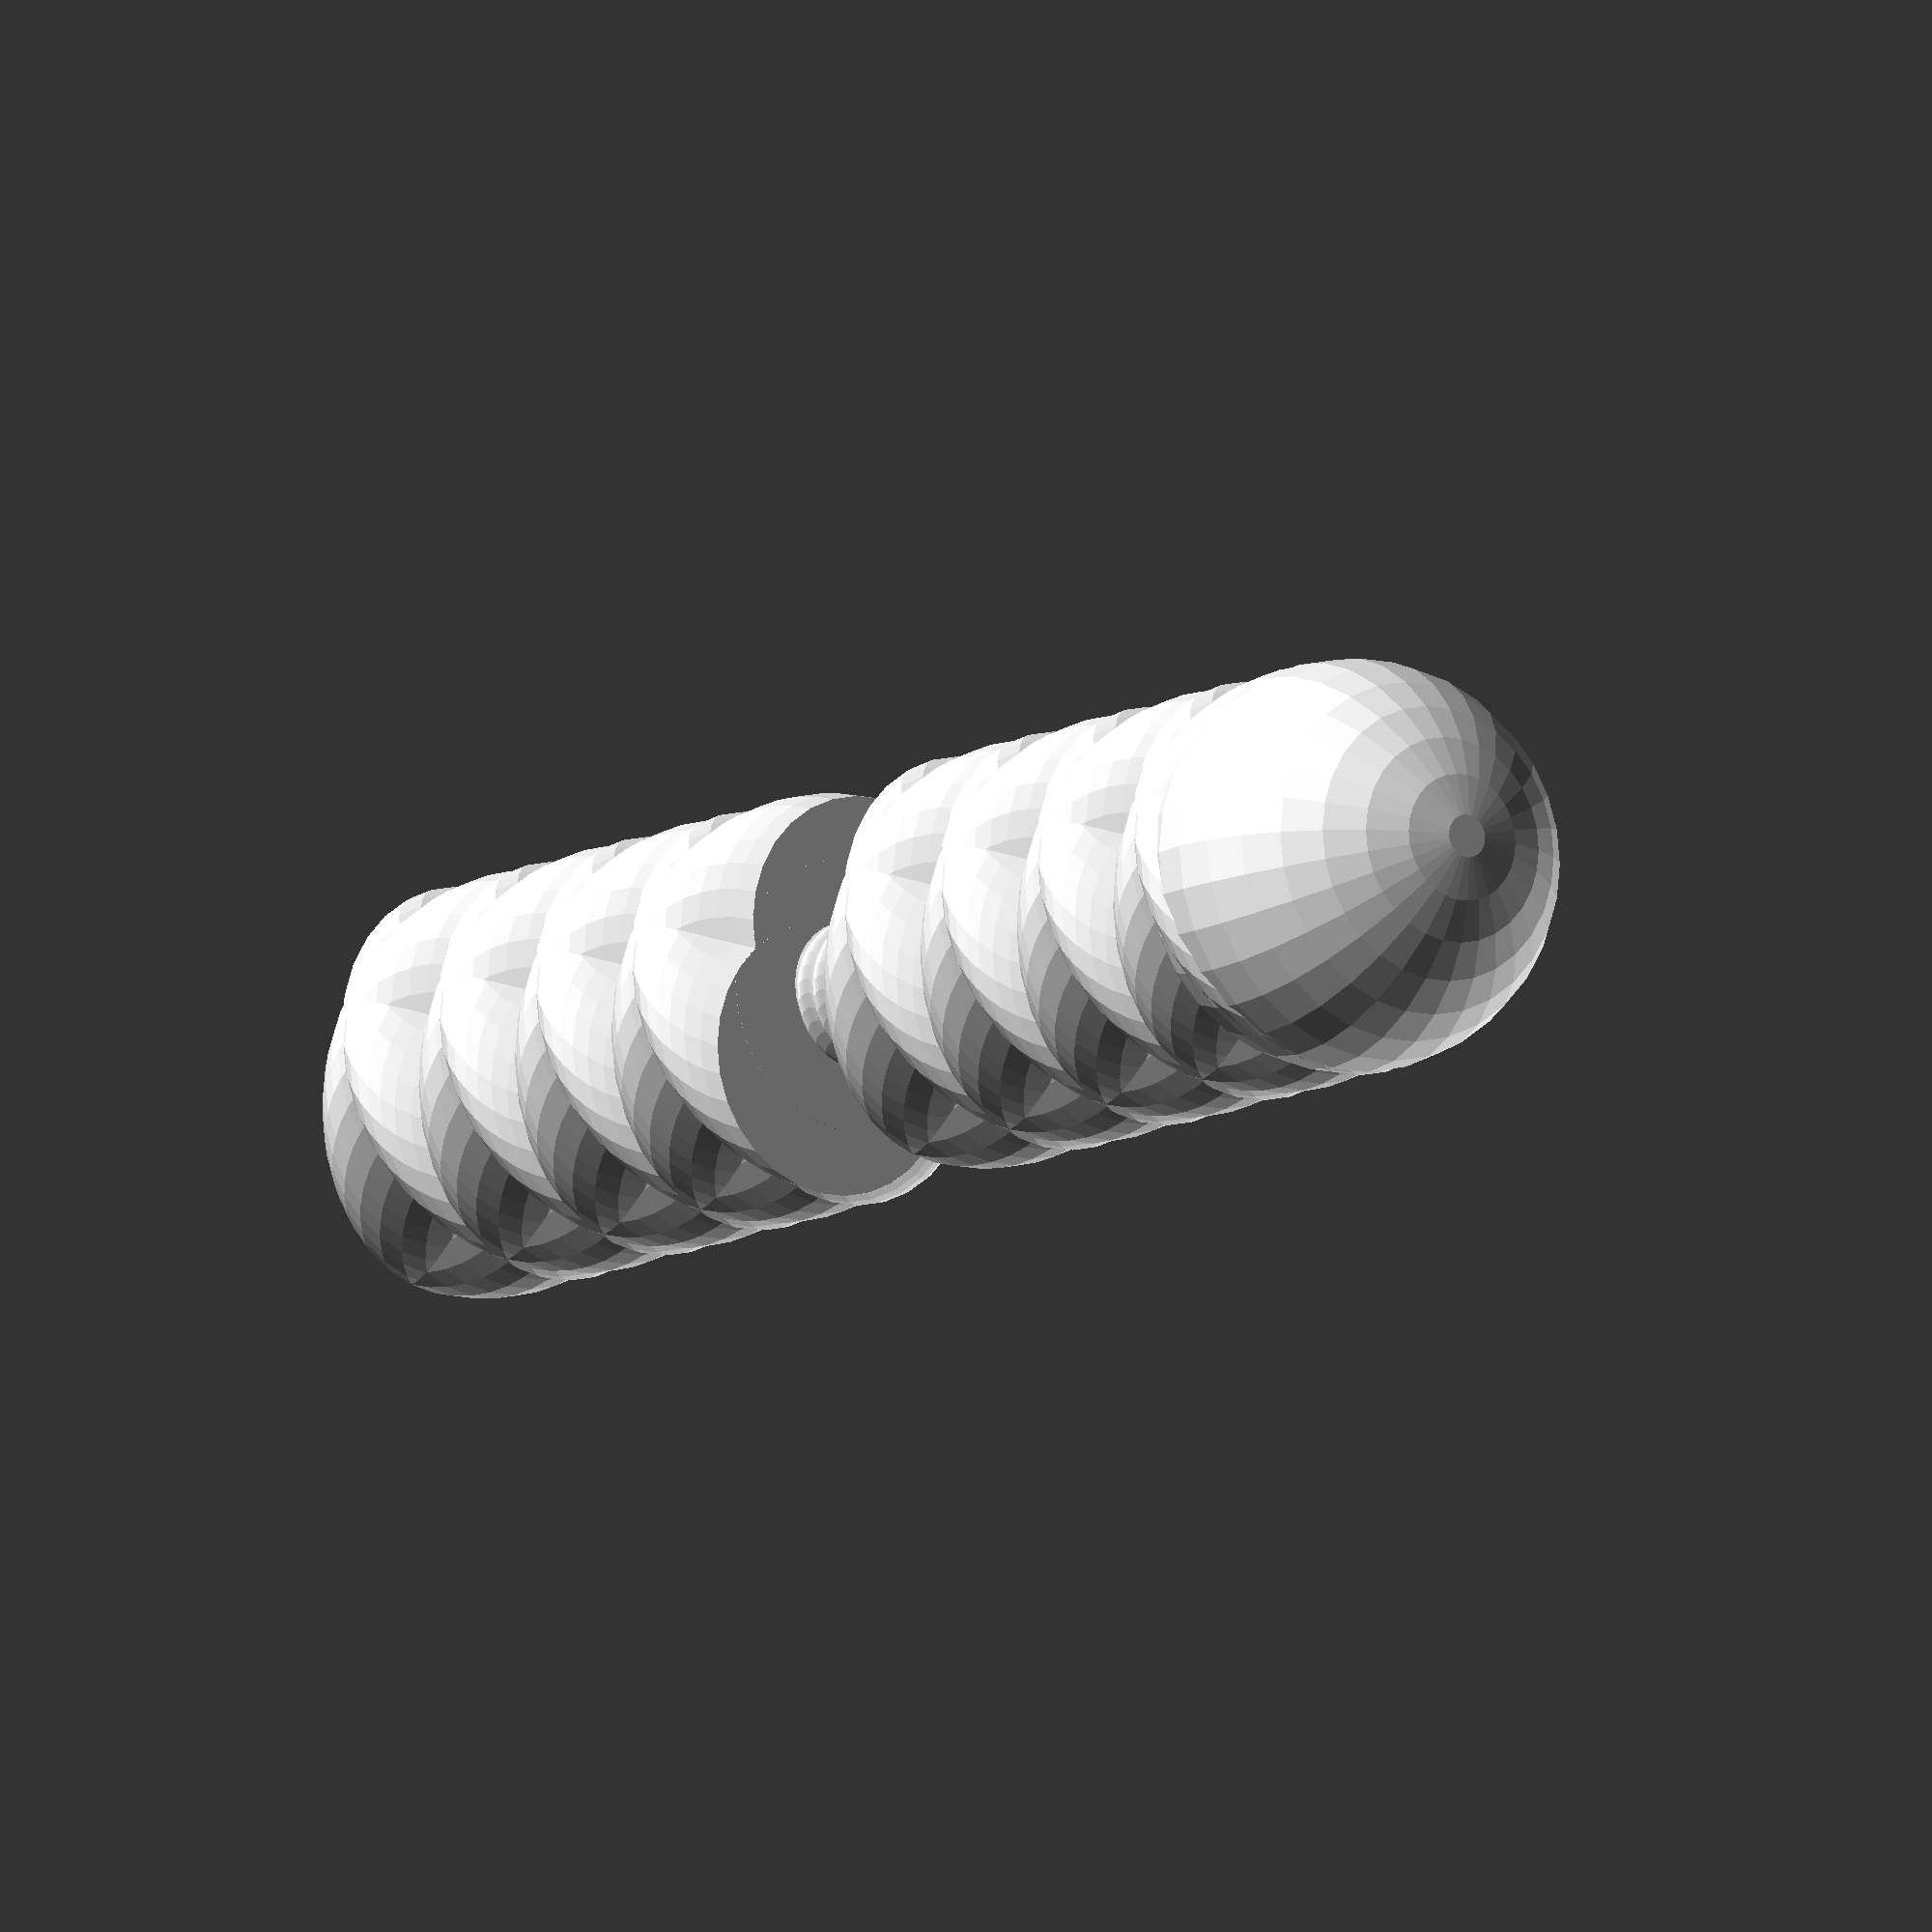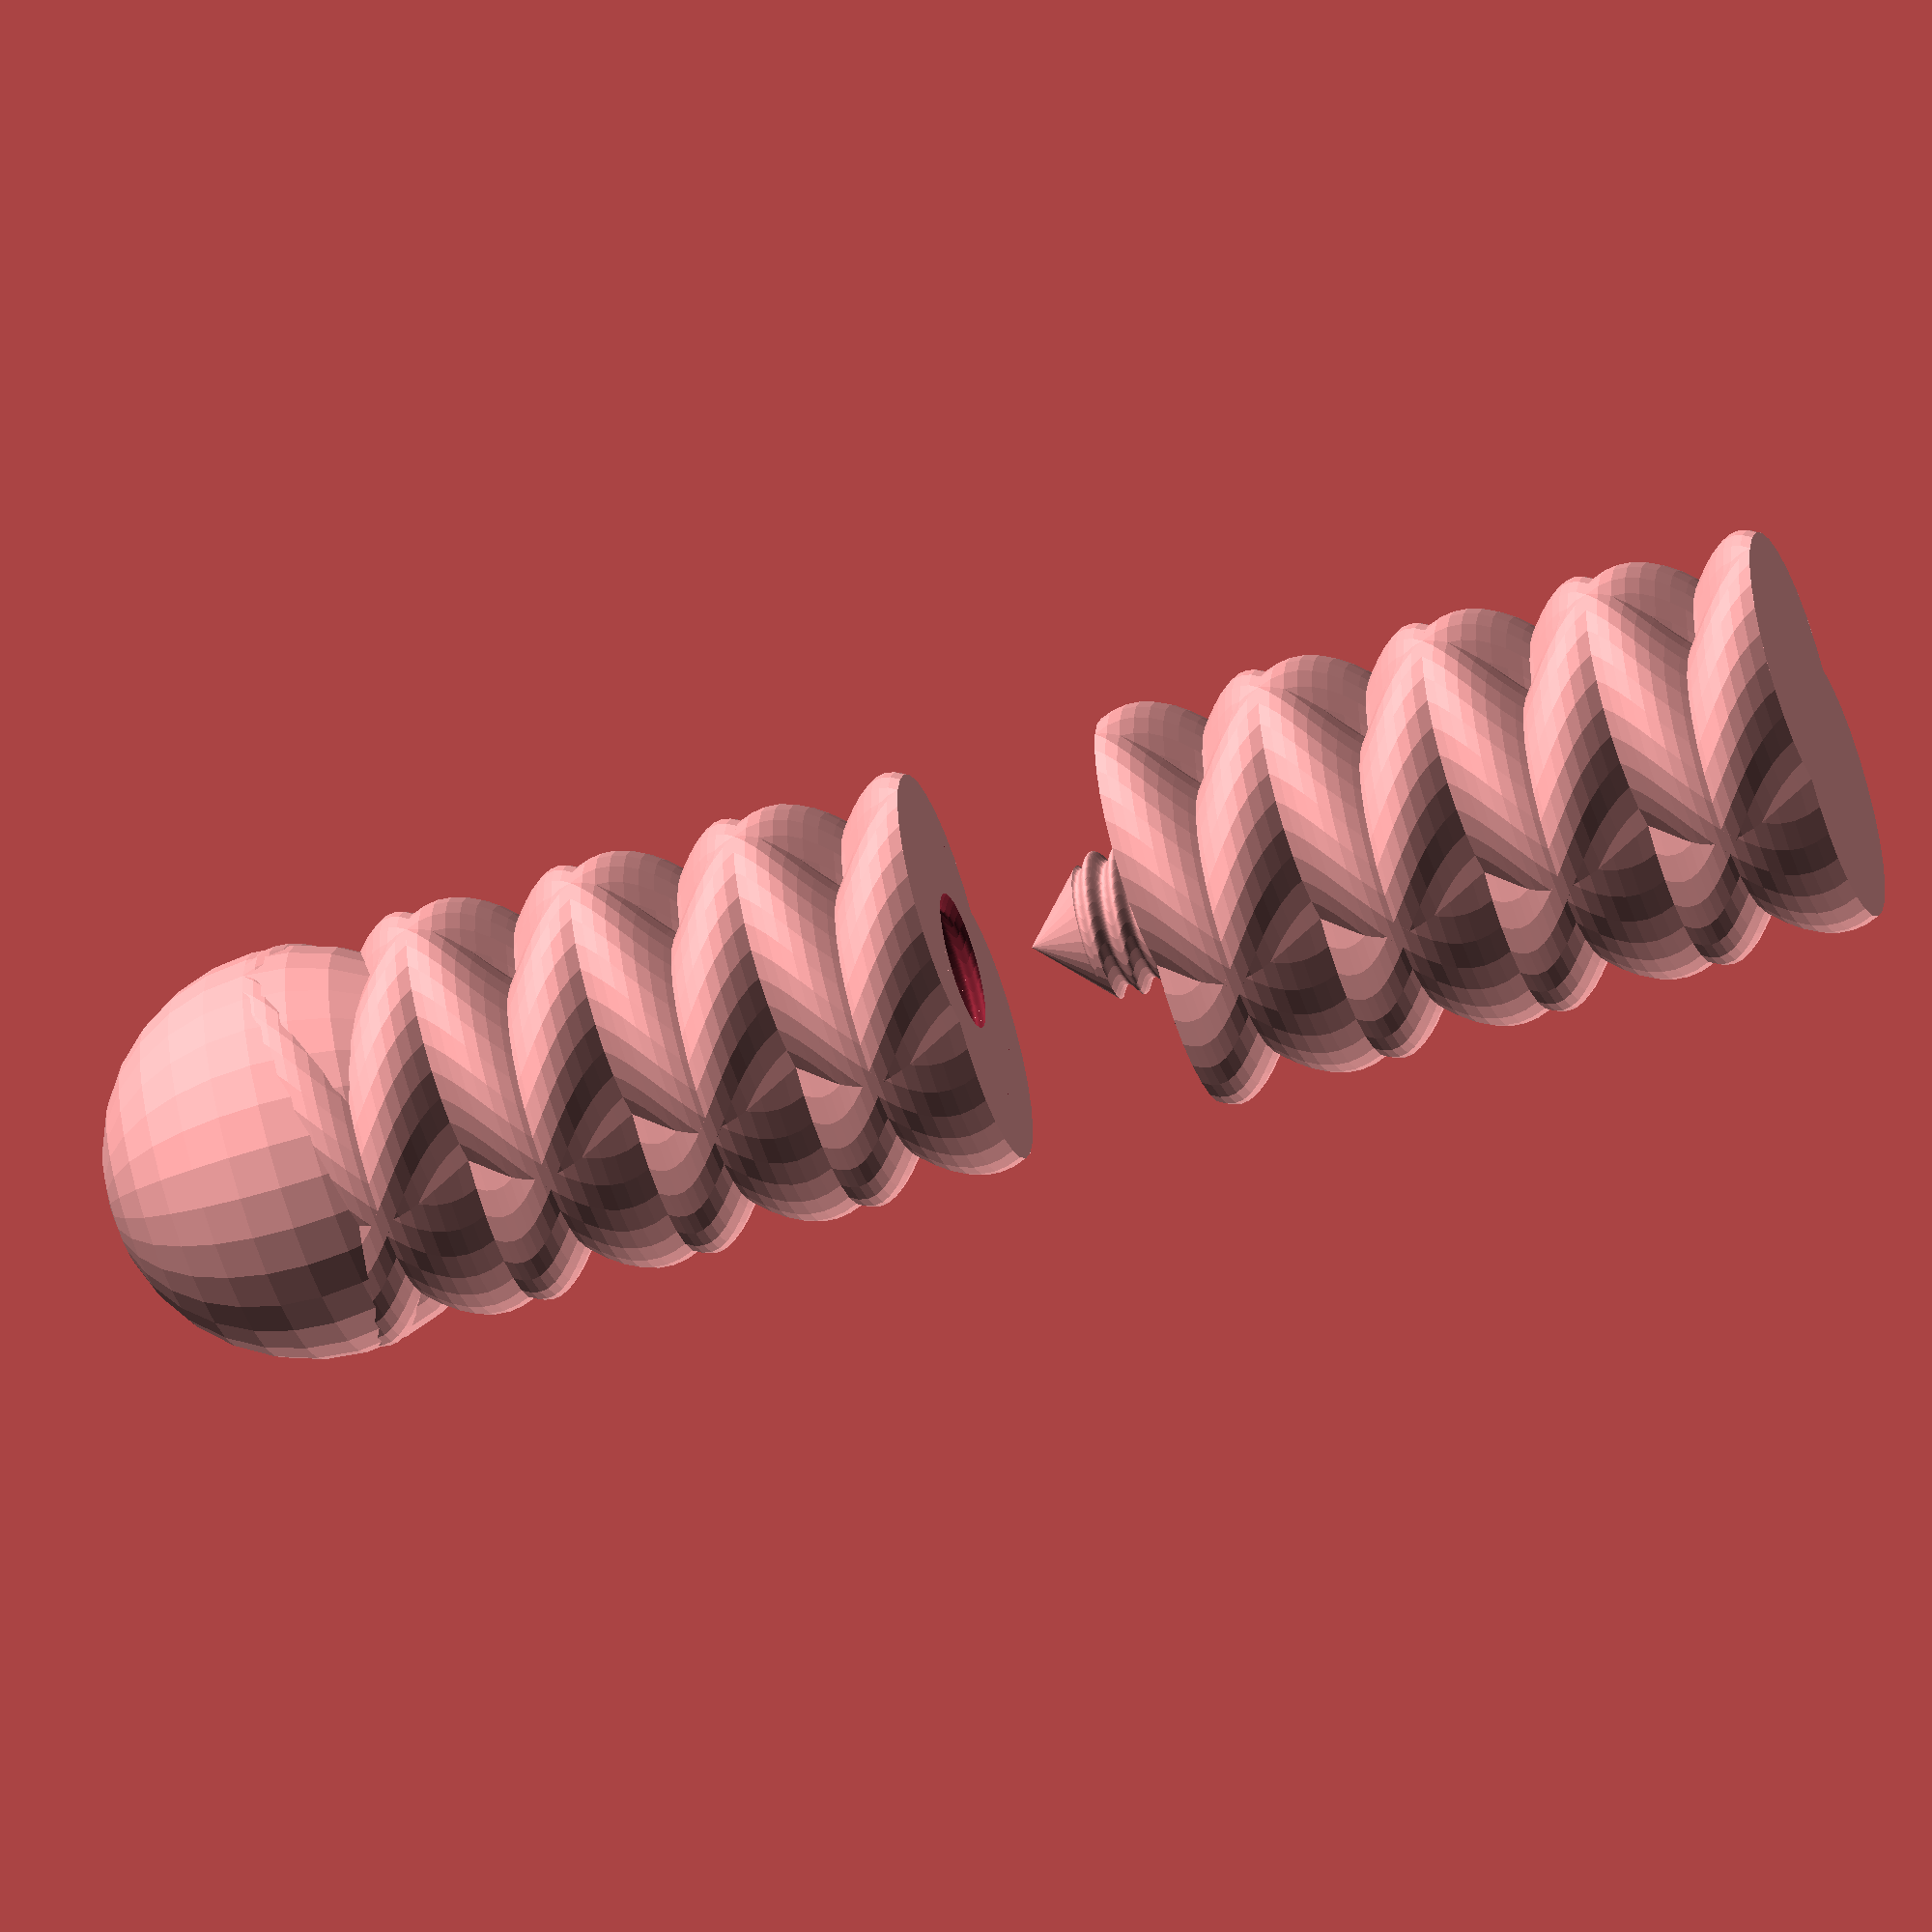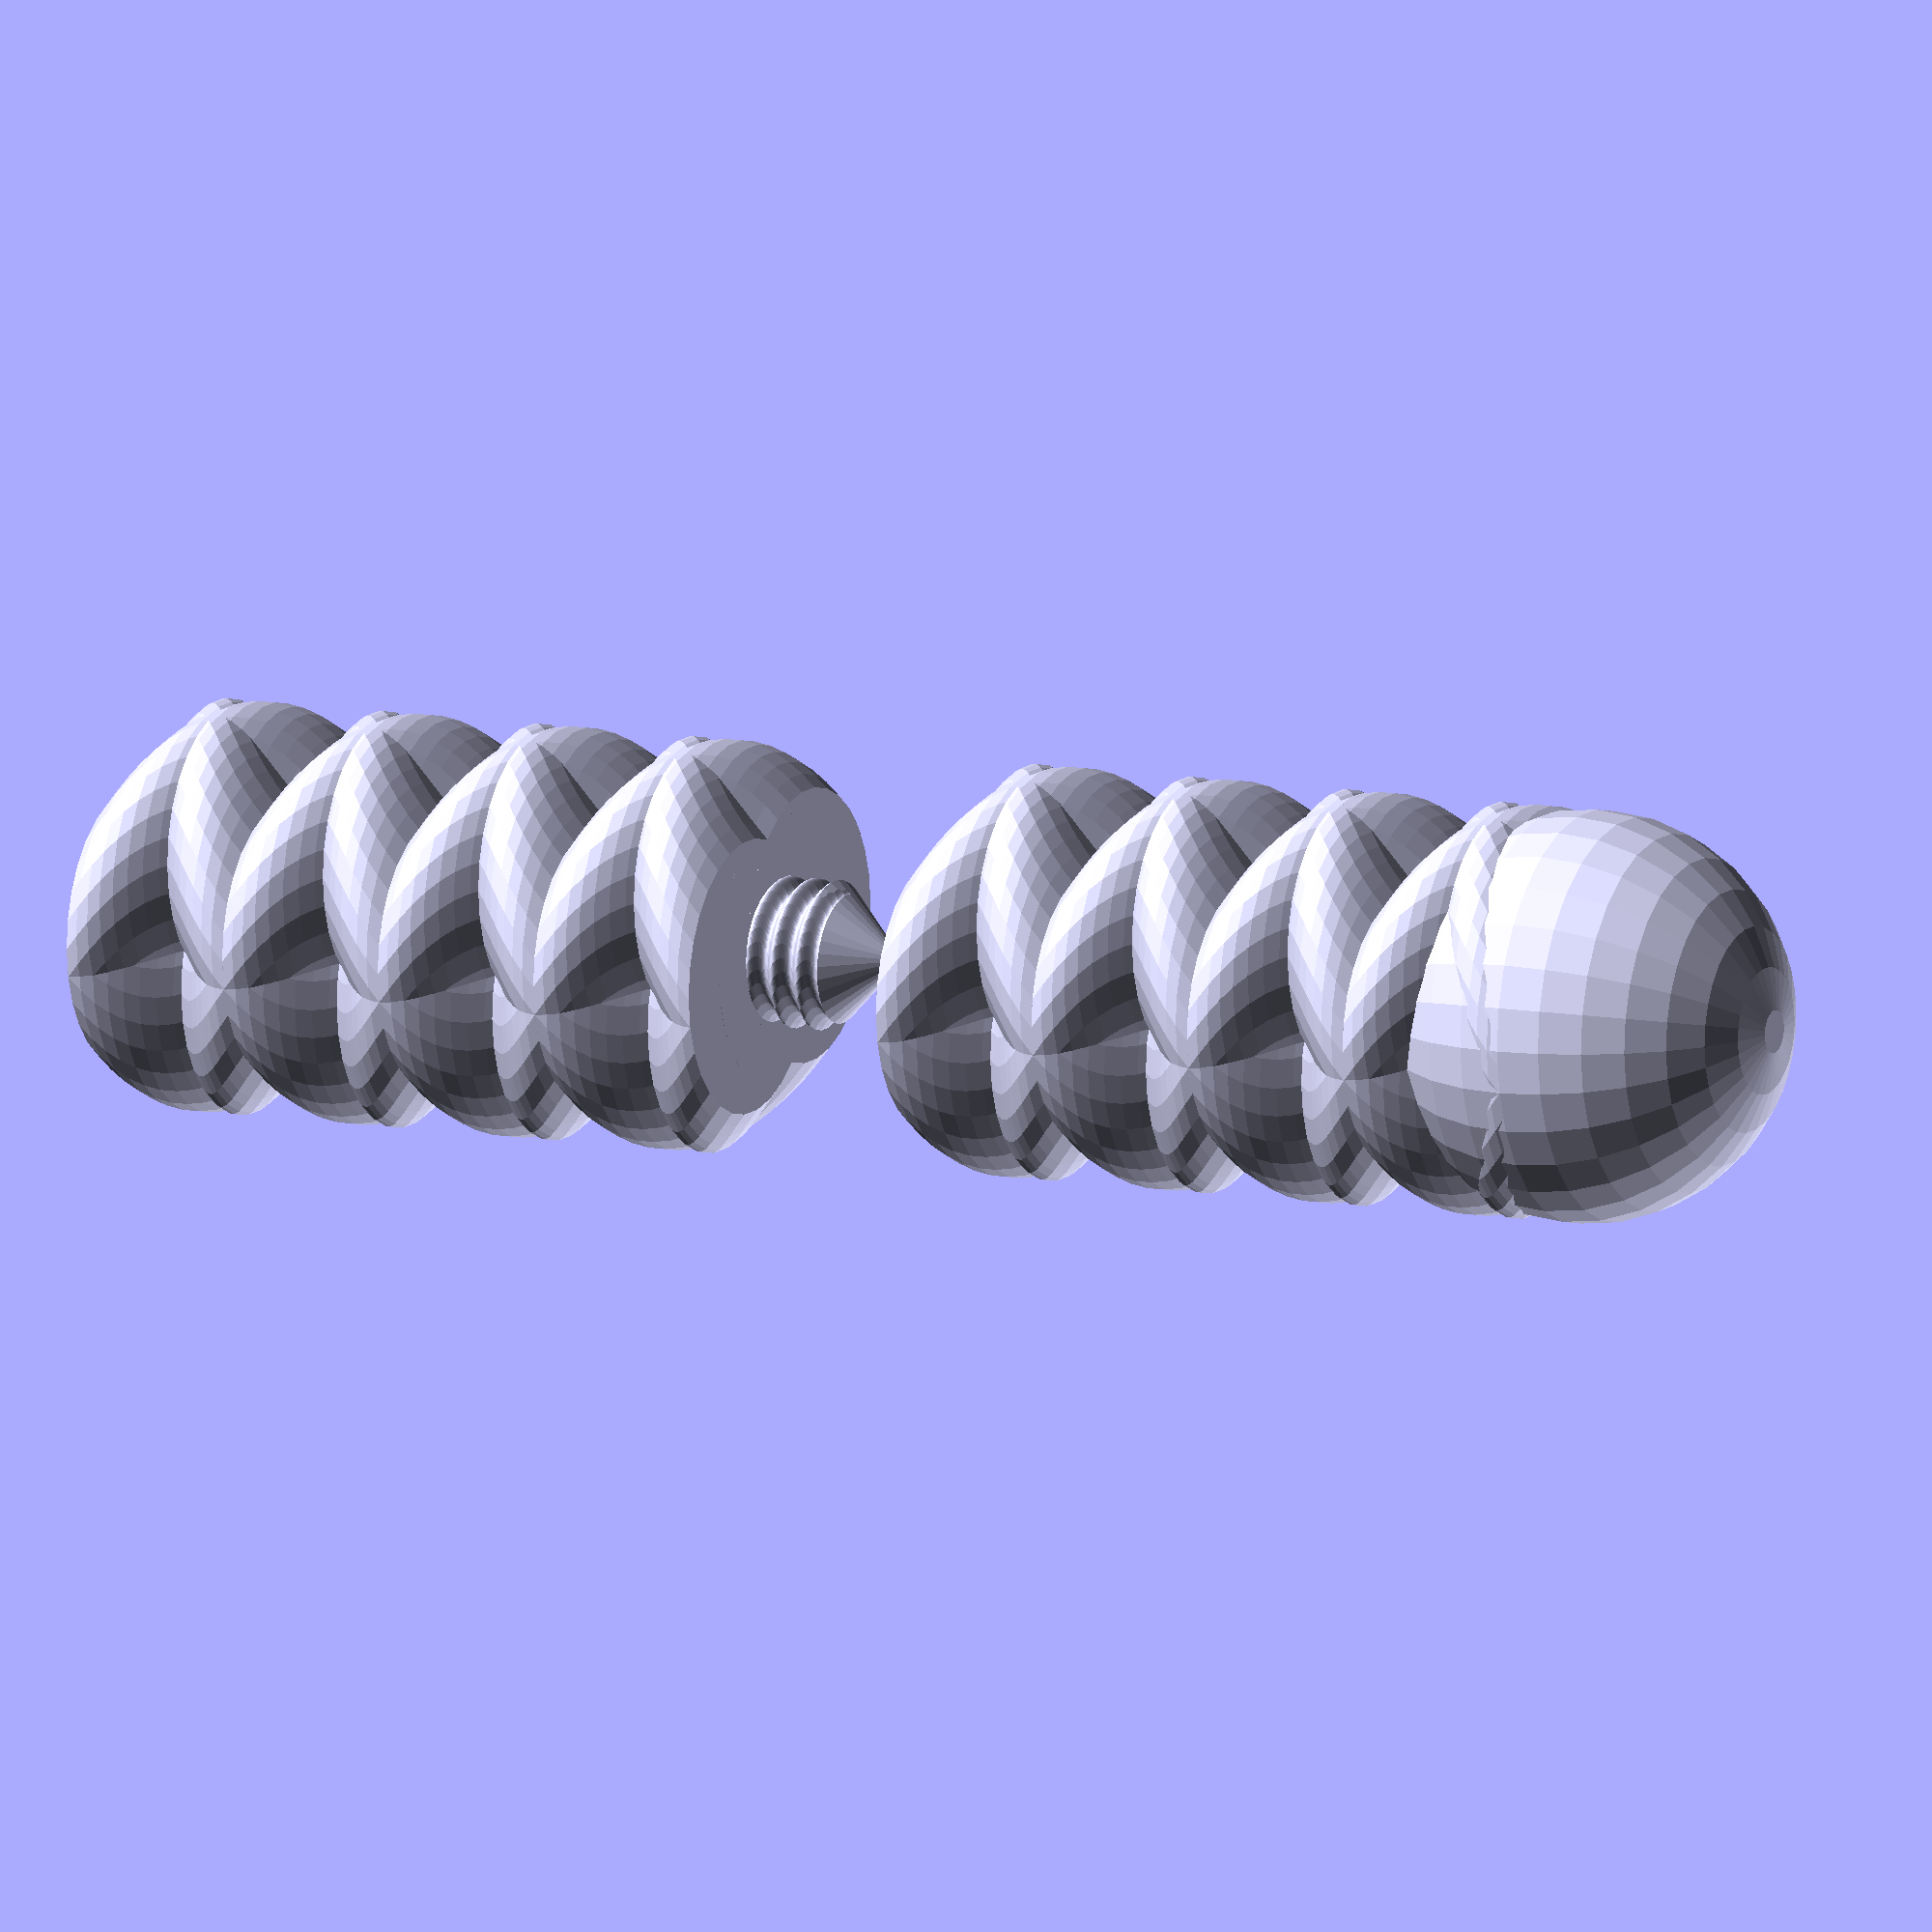
<openscad>
// threaded rod
//
// rod is threaded both on the inside and the outside.

h=100;		// height of each segment
cr=20;		// radius of the circle that forms the rod
w=10;		// distance of 'wiggle' in rod
nw=2;		// number of wiggles per rod segment
c = 2;		// 1 = counter-spirals, forming cross shapes, 0=spirals

// the core of each rod segment

module core() {
	linear_extrude(height = h, center = false, convexity = 10, twist = nw*360)
		translate([w, 0, 0]) circle(r = cr);
	if (c > 0) {
		linear_extrude(height = h, center = false, convexity = 10, twist = -nw*360) translate([w, 0, 0]) circle(r = cr);
		}
	if (c==2) {
		rotate([0,0,180]) {
			linear_extrude(height = h, center = false, convexity = 10, twist = nw*360)
				translate([w, 0, 0]) circle(r = cr);
			linear_extrude(height = h, center = false, convexity = 10, twist = -nw*360)
				translate([w, 0, 0]) circle(r = cr);
			}
		}
	}	

// the top rod segment, which has a sphere at the top, and
// a screw hole in the bottom

module top() {
	difference() {
		union() {
			core();
			translate([0,0,h]) sphere(r=cr+w); // cap top
			}
		translate([0,0,-g]) outer(); // screw hole in other end
		}
	}

// middle rod segments have screws on top, and holes on the bottom

module mid() {
	difference() {
		union() {
			core();
			translate([0,0,h-g]) inner(); // screw on top end
			}
		translate([0,0,-g]) rotate([0,0,180]) outer(); // screw hole in bottom end
		}
	}

// the bottom rod segment has a screw on top, and flat bottom.

module bottom() {
	core();
	translate([0,0,h-g]) inner(); // screw in top end
	}

ih = 20;	// height of the inner threaded screw
iw=5;		// number of 'wiggles' in the height of the screw

// draw the screw shape. Note the conical top, allowing it to
// fill holes that canprint without support (I hope). And it 
// should make it easier to put the screws into the holes.

module inner() {
	intersection() {
		linear_extrude(height=ih, center=false, convexity=10, twist=iw*360)
			translate([1,0,0]) circle(r=ih/2);
		cylinder(r1=ih, r2=0, h=ih);
		}
	}

gap = 0.1;	// gap between screw and hole. If it's too tight, increase it.

// Shape of the hole into which the screw screws. It's identical 
// to the inner shape, plus the gap added to the radius and height.

module outer() {
	intersection() {
		linear_extrude(height=ih, center=false, convexity=10, twist=iw*360)
			translate([1,0,0]) circle(r=ih/2+gap);
		cylinder(r1=ih+gap, r2=0, h=ih);
		}
	}

g=0.05;		//tiny number, added to keep faces from aligning
				//precisely, which upsets OpenSCAD when it happens.
spacing=60;	//spacing between plated rod segments.

// draw the rods next to each other for printing on a single plate.
// For TOM, it might be better to pack them more tightly, or the 
// rod will be rather small.

module plated() {
	translate([-2*spacing,0,0]) bottom();
	translate([-spacing,0,0]) mid();
	mid();
	translate([spacing,0,0]) mid();
	translate([2*spacing,0,0]) top();
	}

vspacing = h+gap+ih+10;	// vertical spacing

// Draw the rod segments stacked vertically, so you can see how
// it will look assembled.

module stacked() {	// view lined up for perspective
	translate([0,0,vspacing]) top();
	//translate([0,0,3*vspacing]) mid();
	//translate([0,0,vspacing]) mid();
	//translate([0,0,vspacing]) mid();
	bottom();
	}

//plated();
stacked();
</openscad>
<views>
elev=190.0 azim=108.0 roll=213.8 proj=o view=solid
elev=235.1 azim=171.9 roll=70.9 proj=o view=solid
elev=350.5 azim=166.8 roll=296.2 proj=o view=solid
</views>
